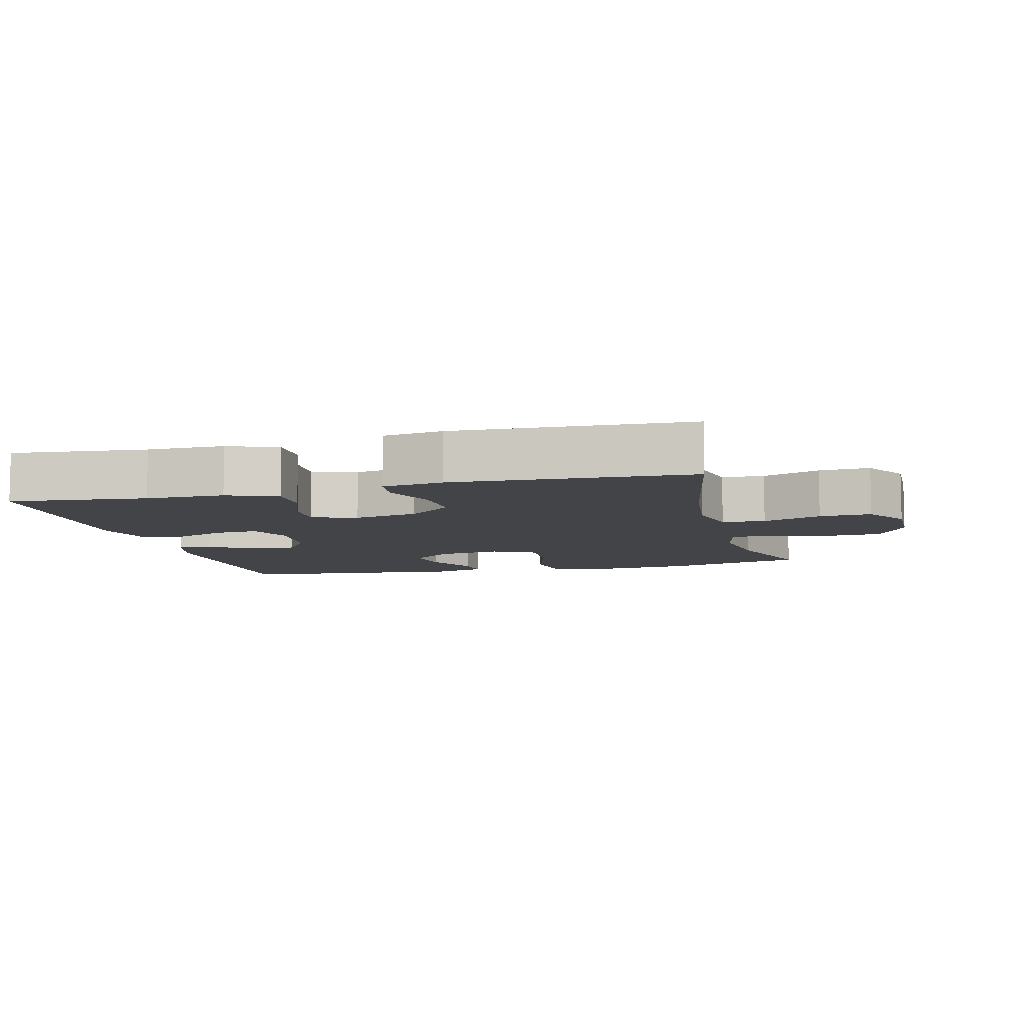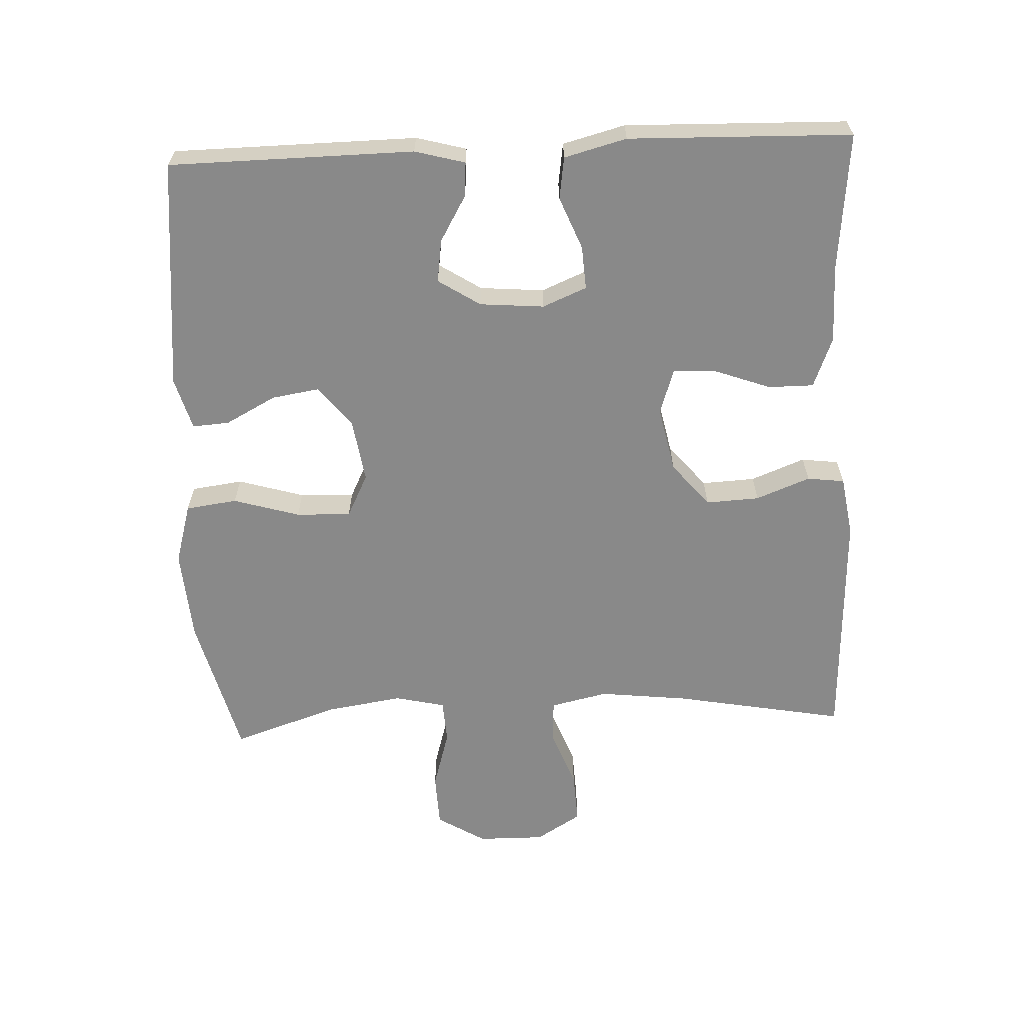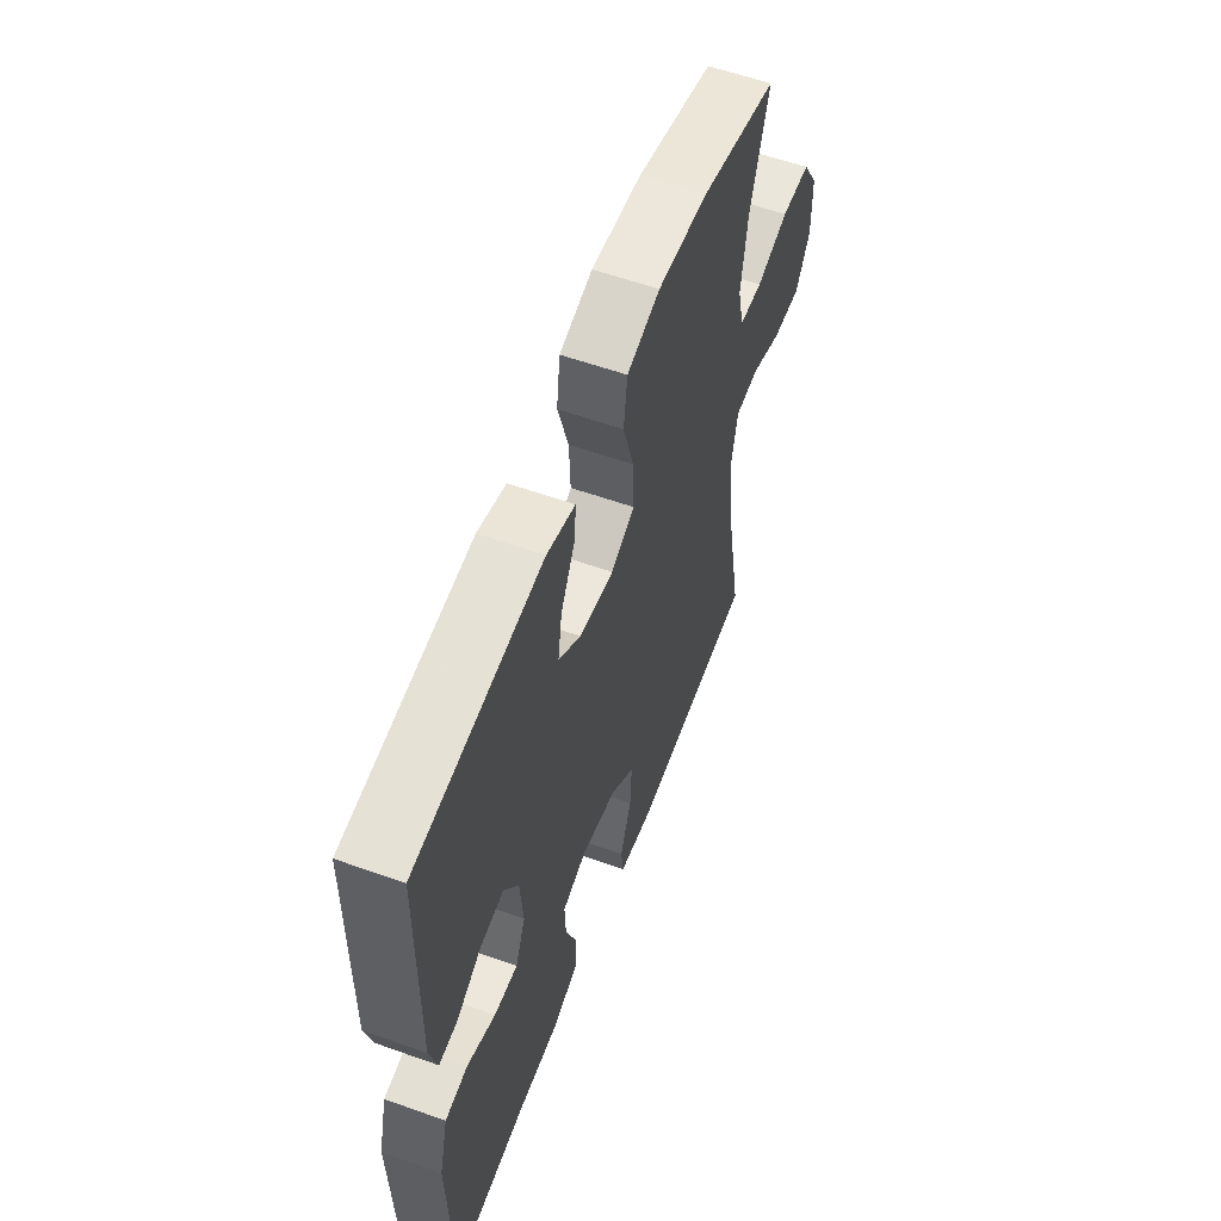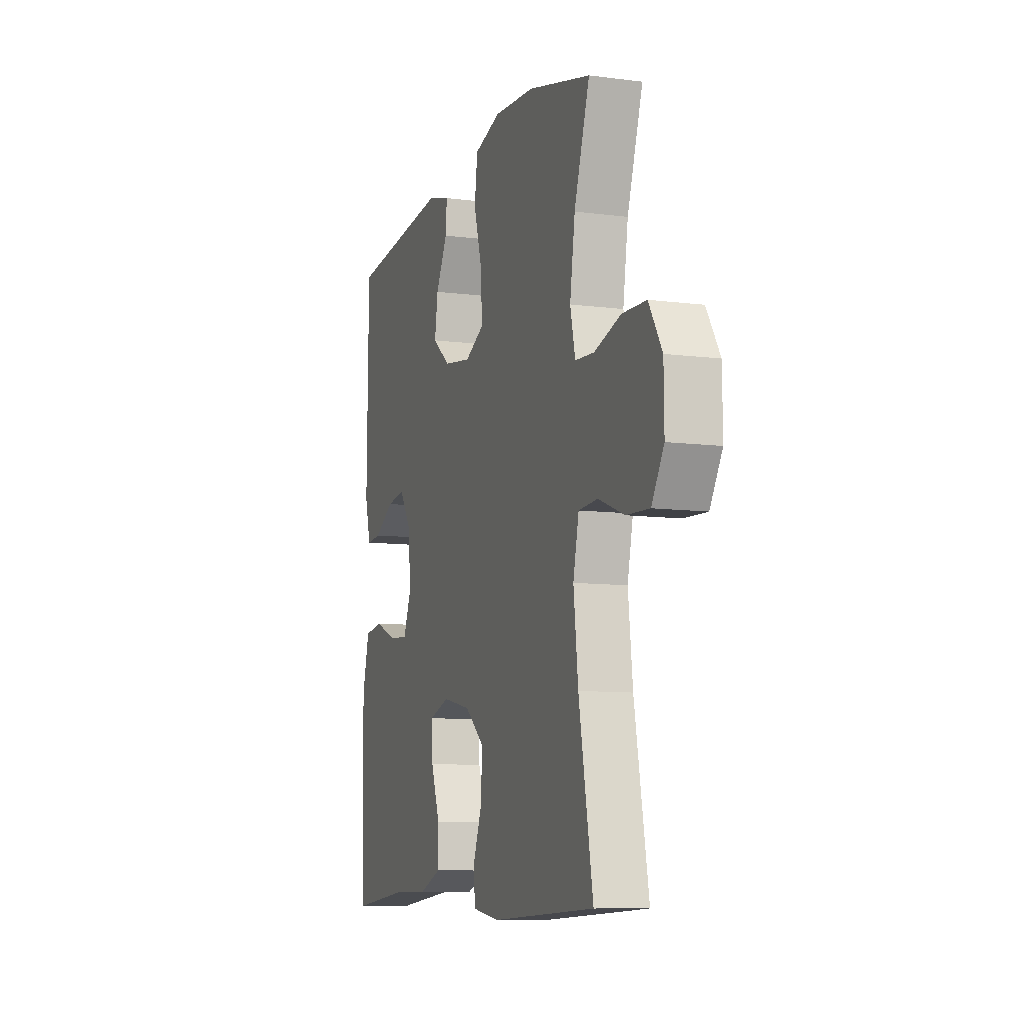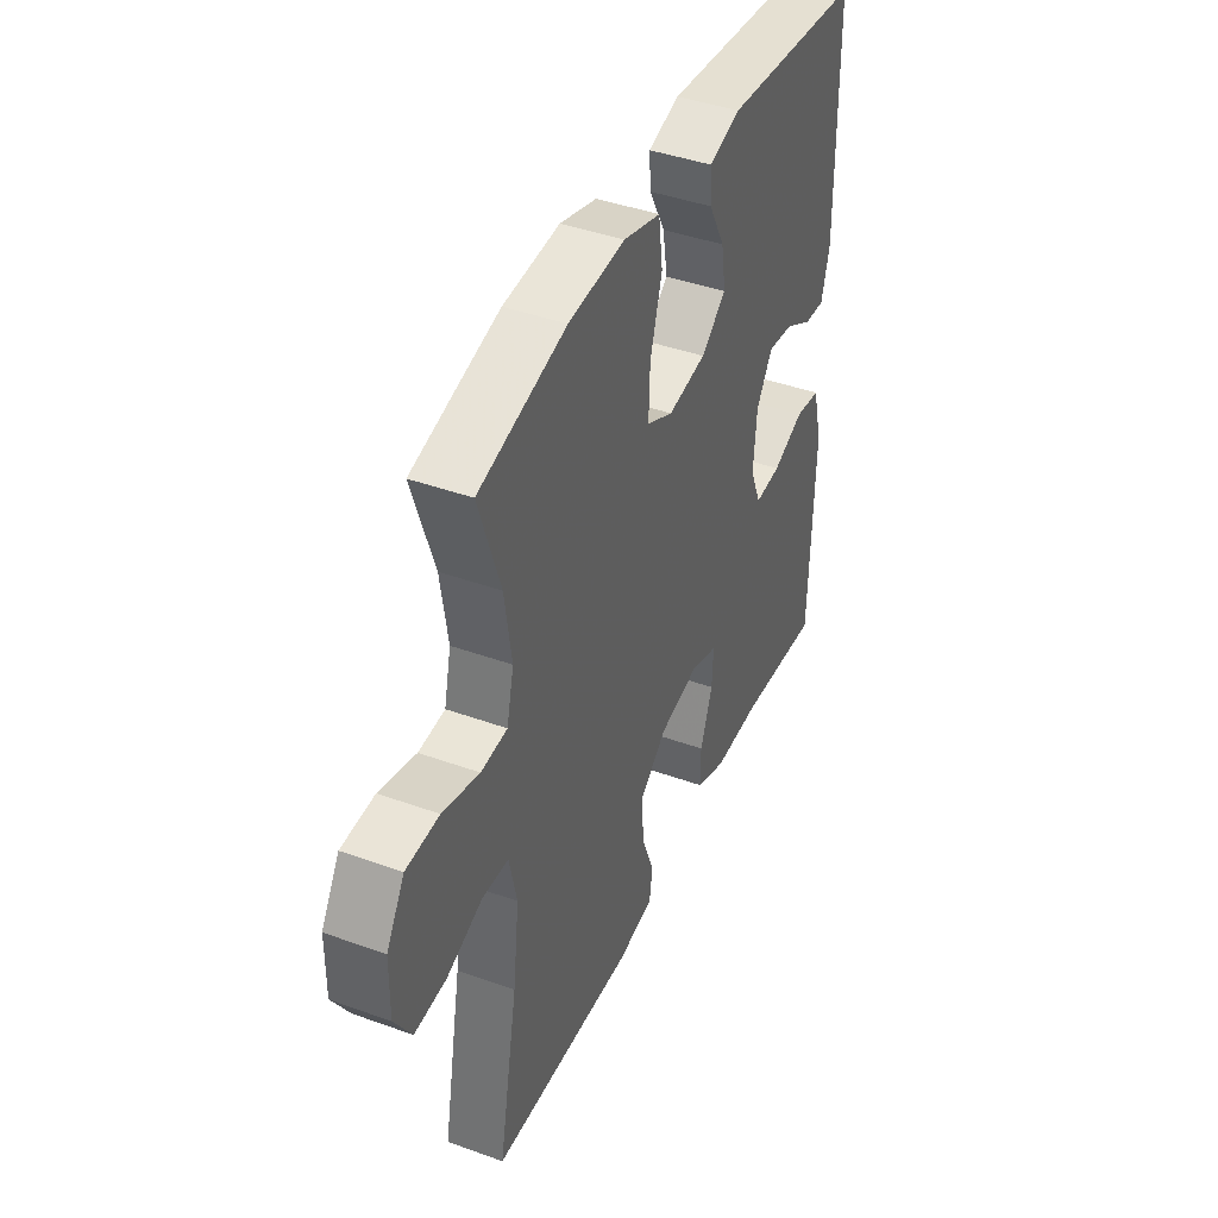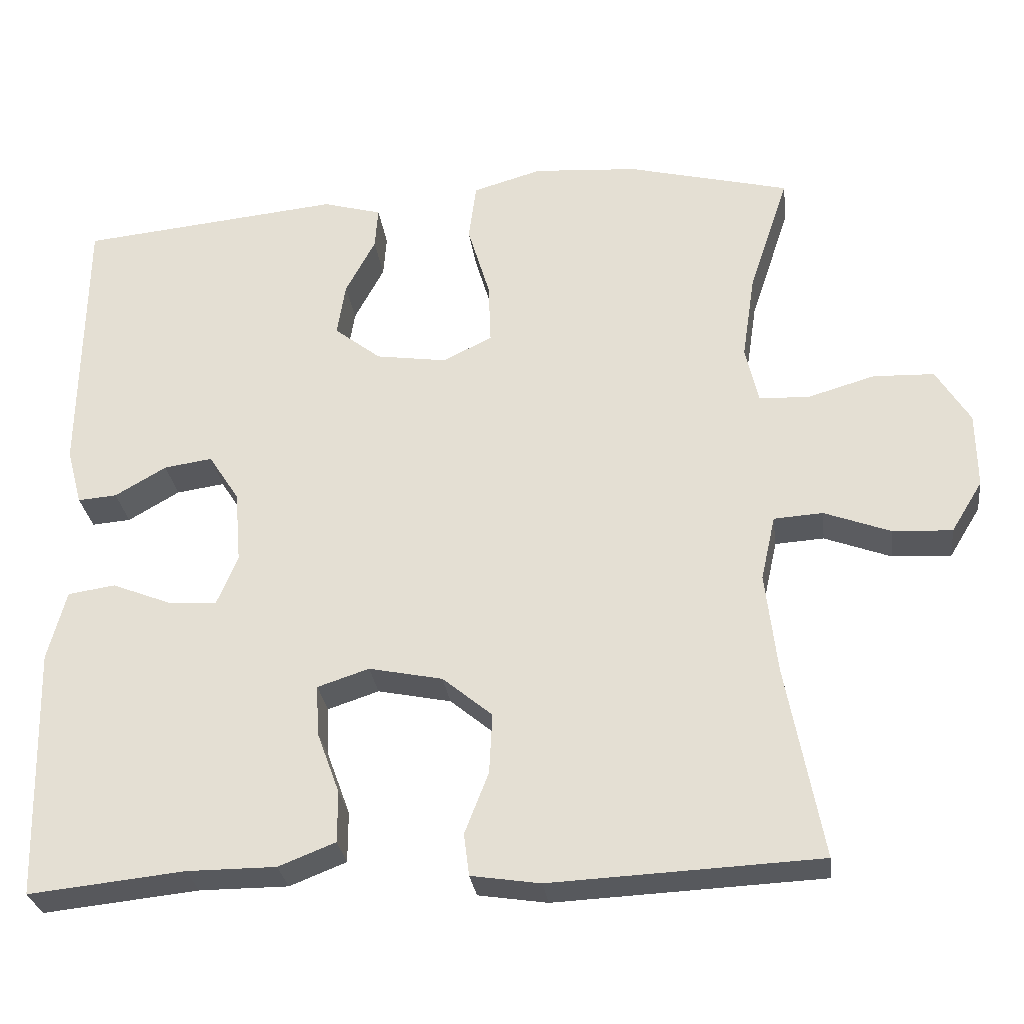
<metadata>
{"format":"obj","ext":"obj","renderer":"f3d","projection":"perspective","resolution":1024,"background":"white","views":[{"elev":-8.0,"azim":-165.8,"up":"+Y"},{"elev":-63.1,"azim":92.6,"up":"+Y"},{"elev":57.7,"azim":110.3,"up":"+Z"},{"elev":-9.3,"azim":-108.9,"up":"+Z"},{"elev":42.2,"azim":-66.6,"up":"+Z"},{"elev":-29.1,"azim":-172.7,"up":"+Z"}]}
</metadata>
<code>
v -0.5 0.07 0.5
v -0.288 0.07 0.554
v -0.151 0.07 0.564
v -0.061 0.07 0.538
v -0.051 0.07 0.462
v -0.08 0.07 0.364
v -0.083 0.07 0.283
v -0.019 0.07 0.251
v 0.074 0.07 0.265
v 0.135 0.07 0.313
v 0.124 0.07 0.383
v 0.085 0.07 0.457
v 0.081 0.07 0.512
v 0.158 0.07 0.534
v 0.5 0.07 0.5
v 0.504 0.07 0.139
v 0.484 0.07 0.065
v 0.433 0.07 0.069
v 0.366 0.07 0.108
v 0.303 0.07 0.117
v 0.263 0.07 0.055
v 0.255 0.07 -0.04
v 0.282 0.07 -0.105
v 0.346 0.07 -0.101
v 0.423 0.07 -0.07
v 0.485 0.07 -0.079
v 0.509 0.07 -0.171
v 0.5 0.07 -0.5
v 0.297 0.07 -0.479
v 0.181 0.07 -0.479
v 0.107 0.07 -0.45
v 0.107 0.07 -0.383
v 0.137 0.07 -0.301
v 0.14 0.07 -0.236
v 0.073 0.07 -0.214
v -0.023 0.07 -0.234
v -0.088 0.07 -0.288
v -0.084 0.07 -0.367
v -0.053 0.07 -0.447
v -0.06 0.07 -0.502
v -0.15 0.07 -0.516
v -0.5 0.07 -0.5
v -0.453 0.07 -0.246
v -0.438 0.07 -0.115
v -0.457 0.07 -0.03
v -0.521 0.07 -0.026
v -0.608 0.07 -0.059
v -0.685 0.07 -0.063
v -0.726 0.07 0.004
v -0.725 0.07 0.103
v -0.681 0.07 0.175
v -0.601 0.07 0.178
v -0.512 0.07 0.152
v -0.448 0.07 0.156
v -0.431 0.07 0.23
v -0.448 0.07 0.343
v -0.5 0 0.5
v -0.288 0 0.554
v -0.151 0 0.564
v -0.061 0 0.538
v -0.051 0 0.462
v -0.08 0 0.364
v -0.083 0 0.283
v -0.019 0 0.251
v 0.074 0 0.265
v 0.135 0 0.313
v 0.124 0 0.383
v 0.085 0 0.457
v 0.081 0 0.512
v 0.158 0 0.534
v 0.5 0 0.5
v 0.504 0 0.139
v 0.484 0 0.065
v 0.433 0 0.069
v 0.366 0 0.108
v 0.303 0 0.117
v 0.263 0 0.055
v 0.255 0 -0.04
v 0.282 0 -0.105
v 0.346 0 -0.101
v 0.423 0 -0.07
v 0.485 0 -0.079
v 0.509 0 -0.171
v 0.5 0 -0.5
v 0.297 0 -0.479
v 0.181 0 -0.479
v 0.107 0 -0.45
v 0.107 0 -0.383
v 0.137 0 -0.301
v 0.14 0 -0.236
v 0.073 0 -0.214
v -0.023 0 -0.234
v -0.088 0 -0.288
v -0.084 0 -0.367
v -0.053 0 -0.447
v -0.06 0 -0.502
v -0.15 0 -0.516
v -0.5 0 -0.5
v -0.453 0 -0.246
v -0.438 0 -0.115
v -0.457 0 -0.03
v -0.521 0 -0.026
v -0.608 0 -0.059
v -0.685 0 -0.063
v -0.726 0 0.004
v -0.725 0 0.103
v -0.681 0 0.175
v -0.601 0 0.178
v -0.512 0 0.152
v -0.448 0 0.156
v -0.431 0 0.23
v -0.448 0 0.343
f 51 52 53
f 50 51 53
f 49 50 53
f 48 49 53
f 47 48 53
f 46 47 53
f 45 46 53 54
f 44 45 54 55
f 41 42 43
f 40 41 43
f 39 40 43
f 38 39 43
f 37 38 43 44
f 36 37 44 55
f 31 32 33
f 30 31 33
f 29 30 33
f 29 33 34
f 28 29 34
f 27 28 34
f 26 27 34
f 25 26 34
f 24 25 34
f 23 24 34 35
f 17 18 19
f 16 17 19
f 15 16 19
f 14 15 19
f 13 14 19
f 12 13 19
f 11 12 19
f 10 11 19 20
f 9 10 20 21
f 4 5 6
f 3 4 6
f 2 3 6
f 1 2 6
f 56 1 6
f 56 6 7
f 56 7 8
f 55 56 8
f 36 55 8
f 35 36 8
f 23 35 8
f 22 23 8
f 8 9 21 22
f 109 108 107
f 109 107 106
f 109 106 105
f 109 105 104
f 109 104 103
f 109 103 102
f 110 109 102 101
f 111 110 101 100
f 99 98 97
f 99 97 96
f 99 96 95
f 99 95 94
f 100 99 94 93
f 111 100 93 92
f 89 88 87
f 89 87 86
f 89 86 85
f 90 89 85
f 90 85 84
f 90 84 83
f 90 83 82
f 90 82 81
f 90 81 80
f 91 90 80 79
f 75 74 73
f 75 73 72
f 75 72 71
f 75 71 70
f 75 70 69
f 75 69 68
f 75 68 67
f 76 75 67 66
f 77 76 66 65
f 62 61 60
f 62 60 59
f 62 59 58
f 62 58 57
f 62 57 112
f 63 62 112
f 64 63 112
f 64 112 111
f 64 111 92
f 64 92 91
f 64 91 79
f 64 79 78
f 78 77 65 64
f 1 57 58 2
f 2 58 59 3
f 3 59 60 4
f 4 60 61 5
f 5 61 62 6
f 6 62 63 7
f 7 63 64 8
f 8 64 65 9
f 9 65 66 10
f 10 66 67 11
f 11 67 68 12
f 12 68 69 13
f 13 69 70 14
f 14 70 71 15
f 15 71 72 16
f 16 72 73 17
f 17 73 74 18
f 18 74 75 19
f 19 75 76 20
f 20 76 77 21
f 21 77 78 22
f 22 78 79 23
f 23 79 80 24
f 24 80 81 25
f 25 81 82 26
f 26 82 83 27
f 27 83 84 28
f 28 84 85 29
f 29 85 86 30
f 30 86 87 31
f 31 87 88 32
f 32 88 89 33
f 33 89 90 34
f 34 90 91 35
f 35 91 92 36
f 36 92 93 37
f 37 93 94 38
f 38 94 95 39
f 39 95 96 40
f 40 96 97 41
f 41 97 98 42
f 42 98 99 43
f 43 99 100 44
f 44 100 101 45
f 45 101 102 46
f 46 102 103 47
f 47 103 104 48
f 48 104 105 49
f 49 105 106 50
f 50 106 107 51
f 51 107 108 52
f 52 108 109 53
f 53 109 110 54
f 54 110 111 55
f 55 111 112 56
f 56 112 57 1

</code>
